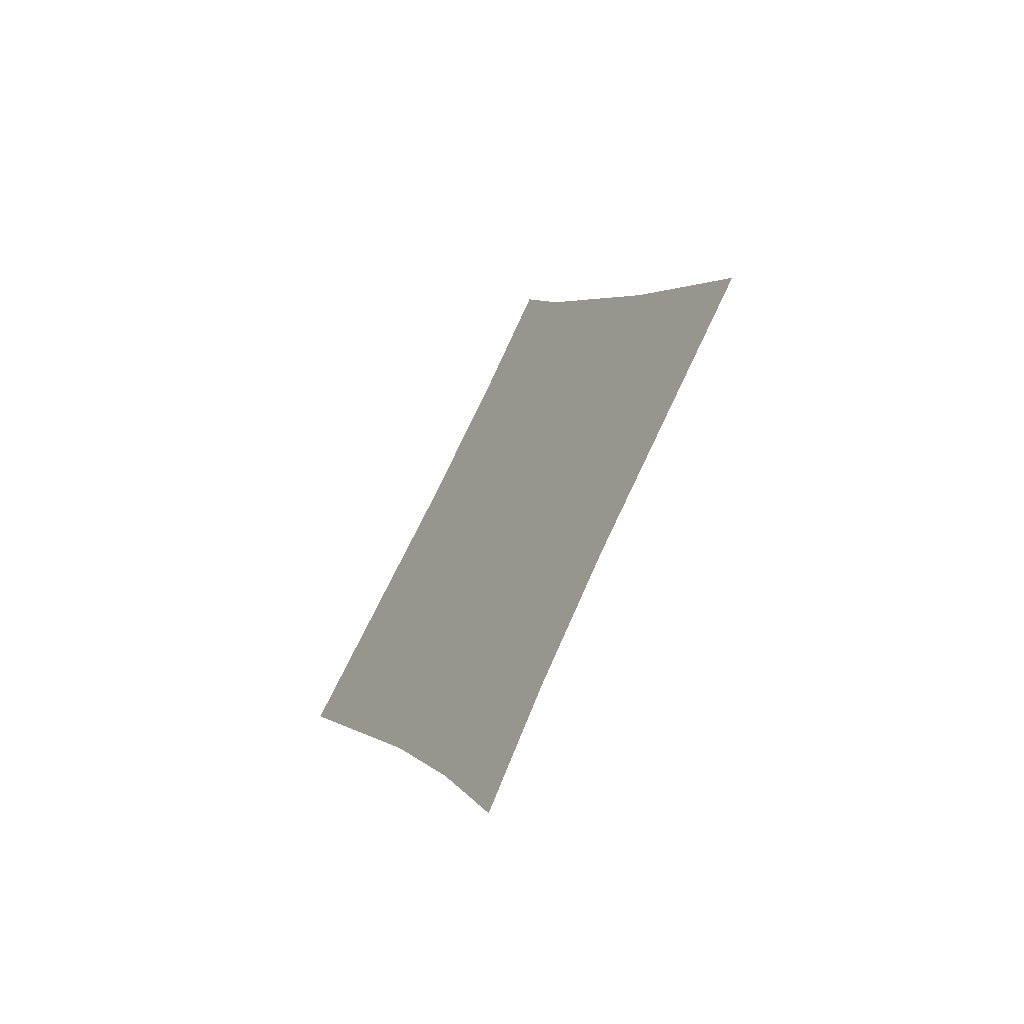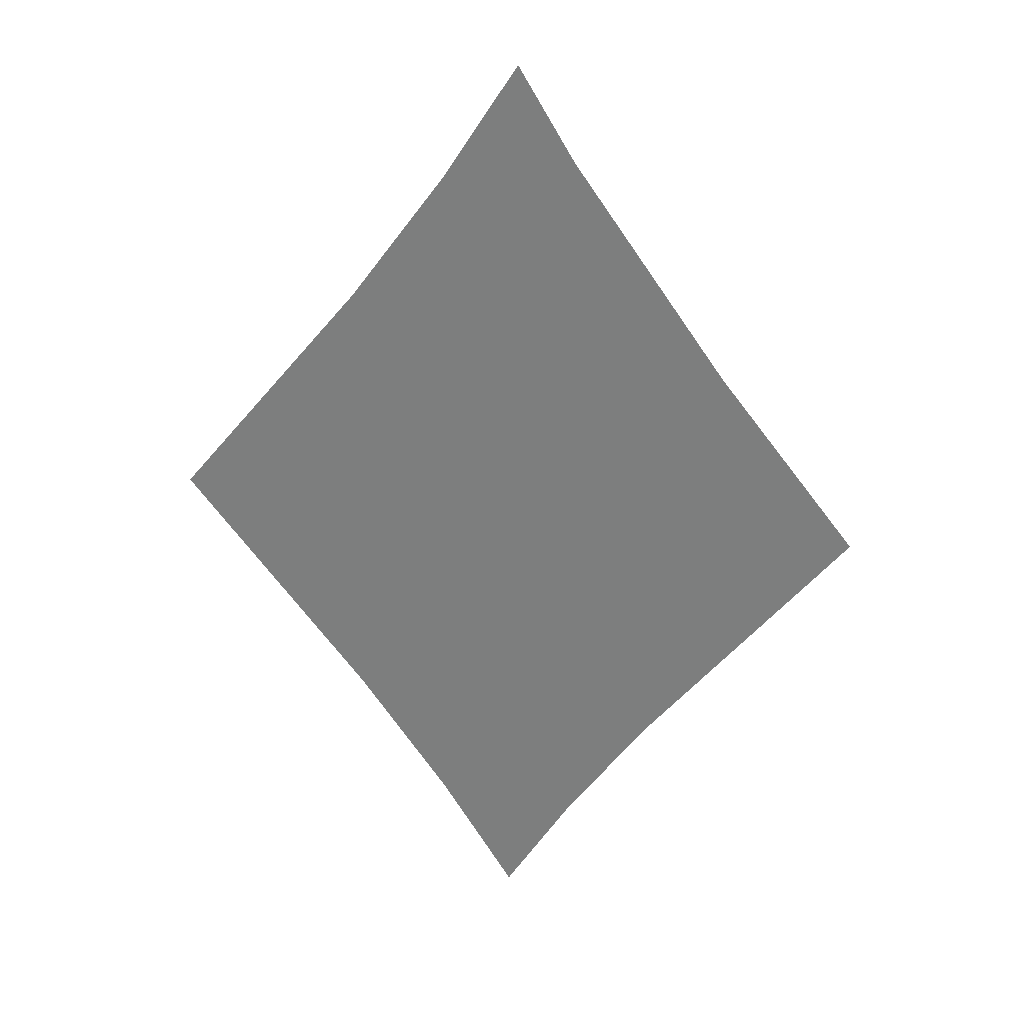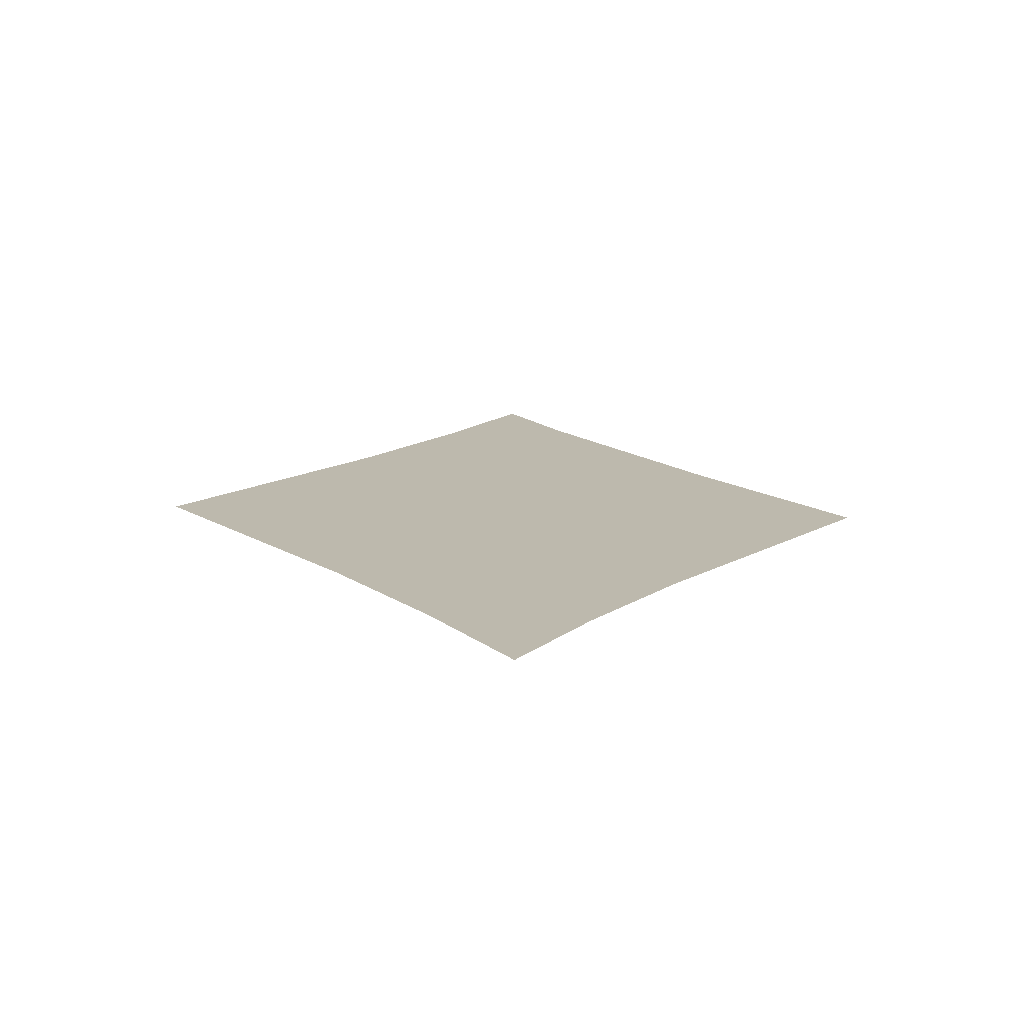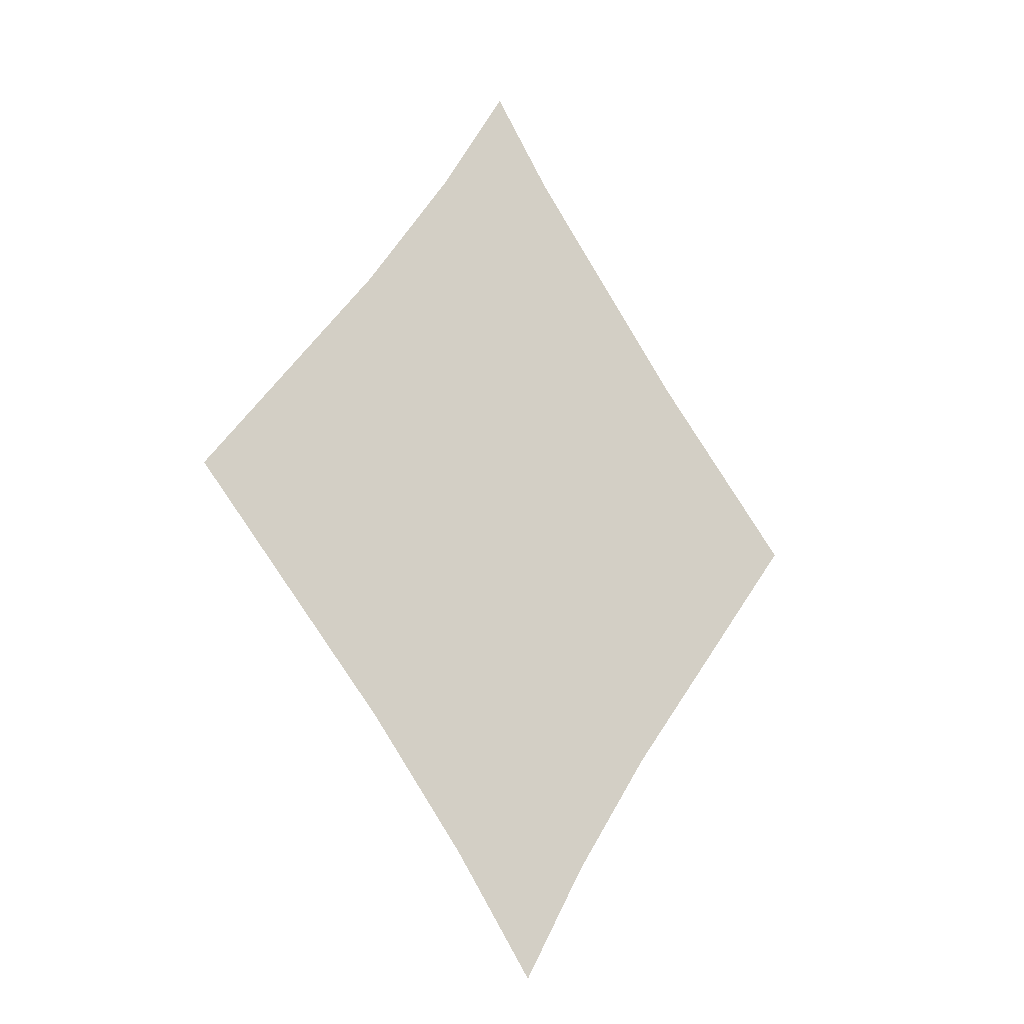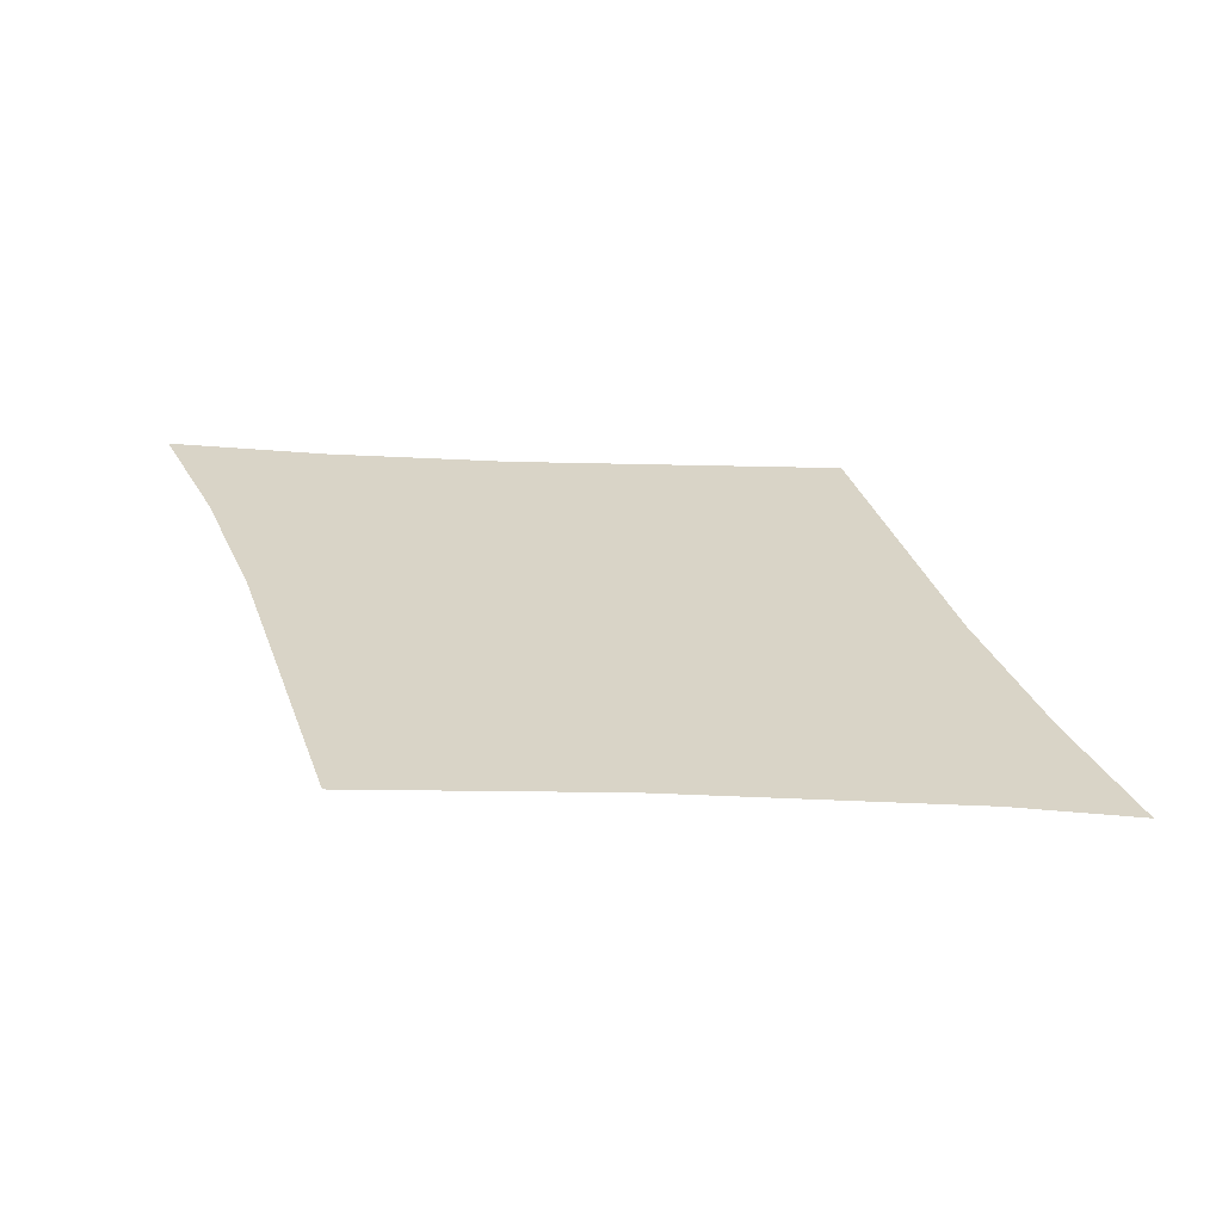
<metadata>
{"format":"obj","ext":"obj","renderer":"f3d","projection":"perspective","resolution":1024,"background":"white","views":[{"elev":-55.1,"azim":-127.6,"up":"+Z"},{"elev":32.0,"azim":-169.1,"up":"+Z"},{"elev":-71.9,"azim":179.0,"up":"+Z"},{"elev":-14.9,"azim":147.6,"up":"+Z"},{"elev":26.4,"azim":-54.3,"up":"+Y"}]}
</metadata>
<code>
o ___1_1_3/___1_3/mesh84/mesh84-geometry#mesh84-geometry
v -0.8778 0.04683 0.2325
v -0.8783 0.04665 0.2357
v -0.8793 0.04673 0.2344
v -0.8771 0.04657 0.2372
v -0.8772 0.04688 0.2317
v -0.8767 0.04692 0.2309
v -0.8767 0.04653 0.2379
v -0.8762 0.04687 0.2317
v -0.8762 0.04658 0.237
v -0.8755 0.04663 0.2361
v -0.8755 0.04682 0.2327
v -0.8741 0.04673 0.2344
f 1 2 3
f 2 1 4
f 3 2 1
f 4 1 2
f 4 1 5
f 5 1 4
f 4 5 6
f 6 5 4
f 4 6 7
f 7 6 4
f 7 6 8
f 8 6 7
f 7 8 9
f 9 8 7
f 9 8 10
f 10 8 9
f 10 8 11
f 11 8 10
f 10 11 12
f 12 11 10

</code>
